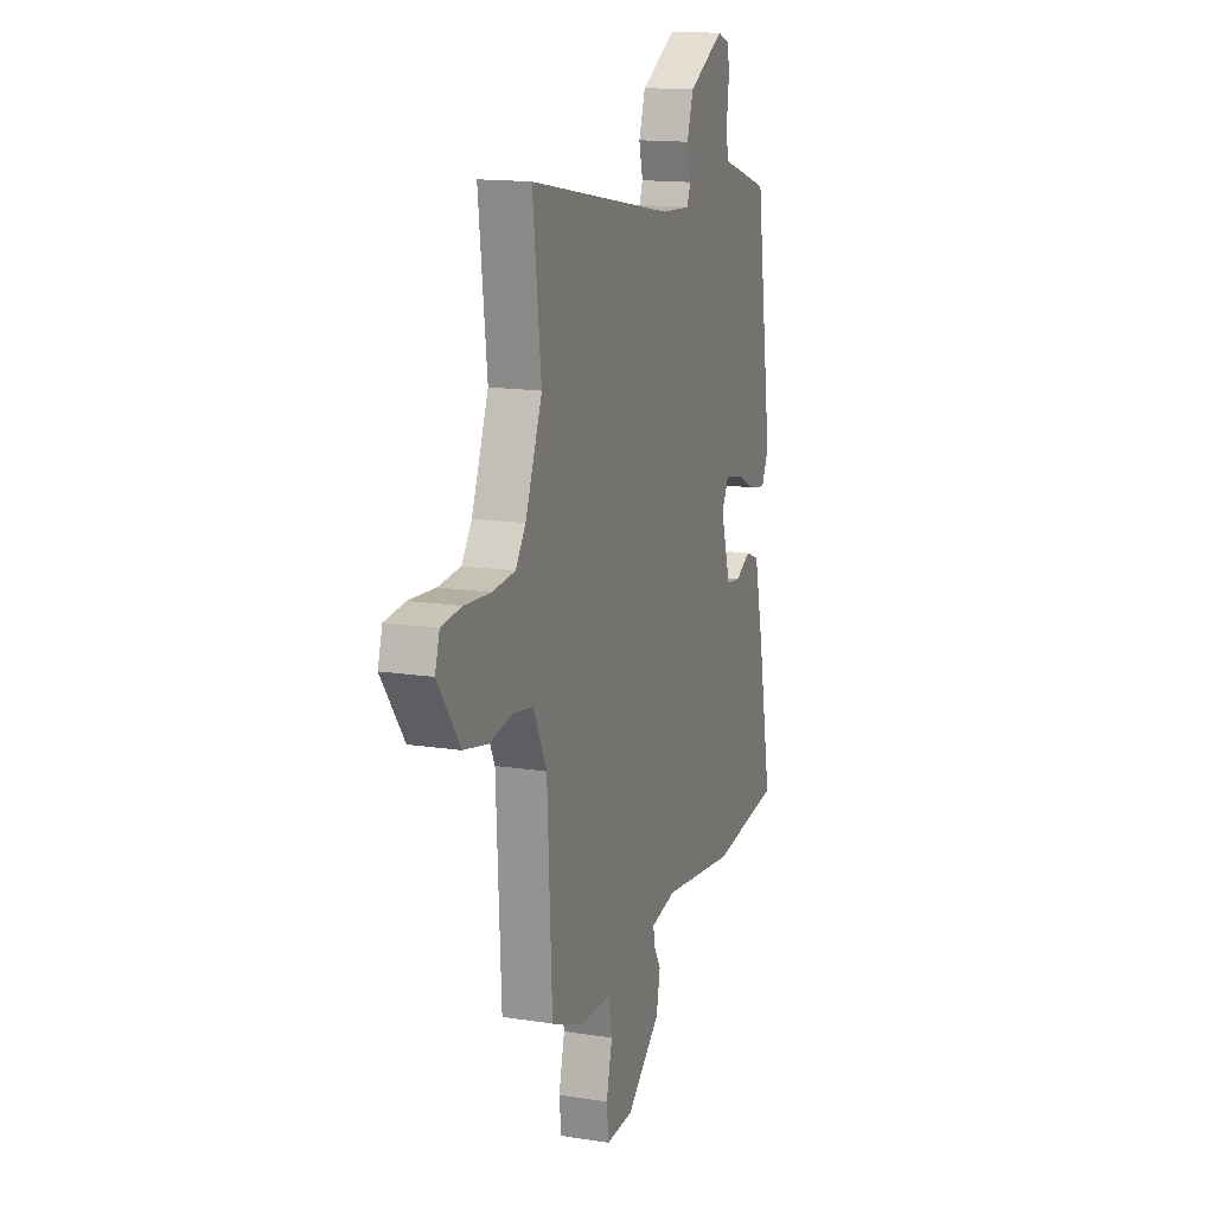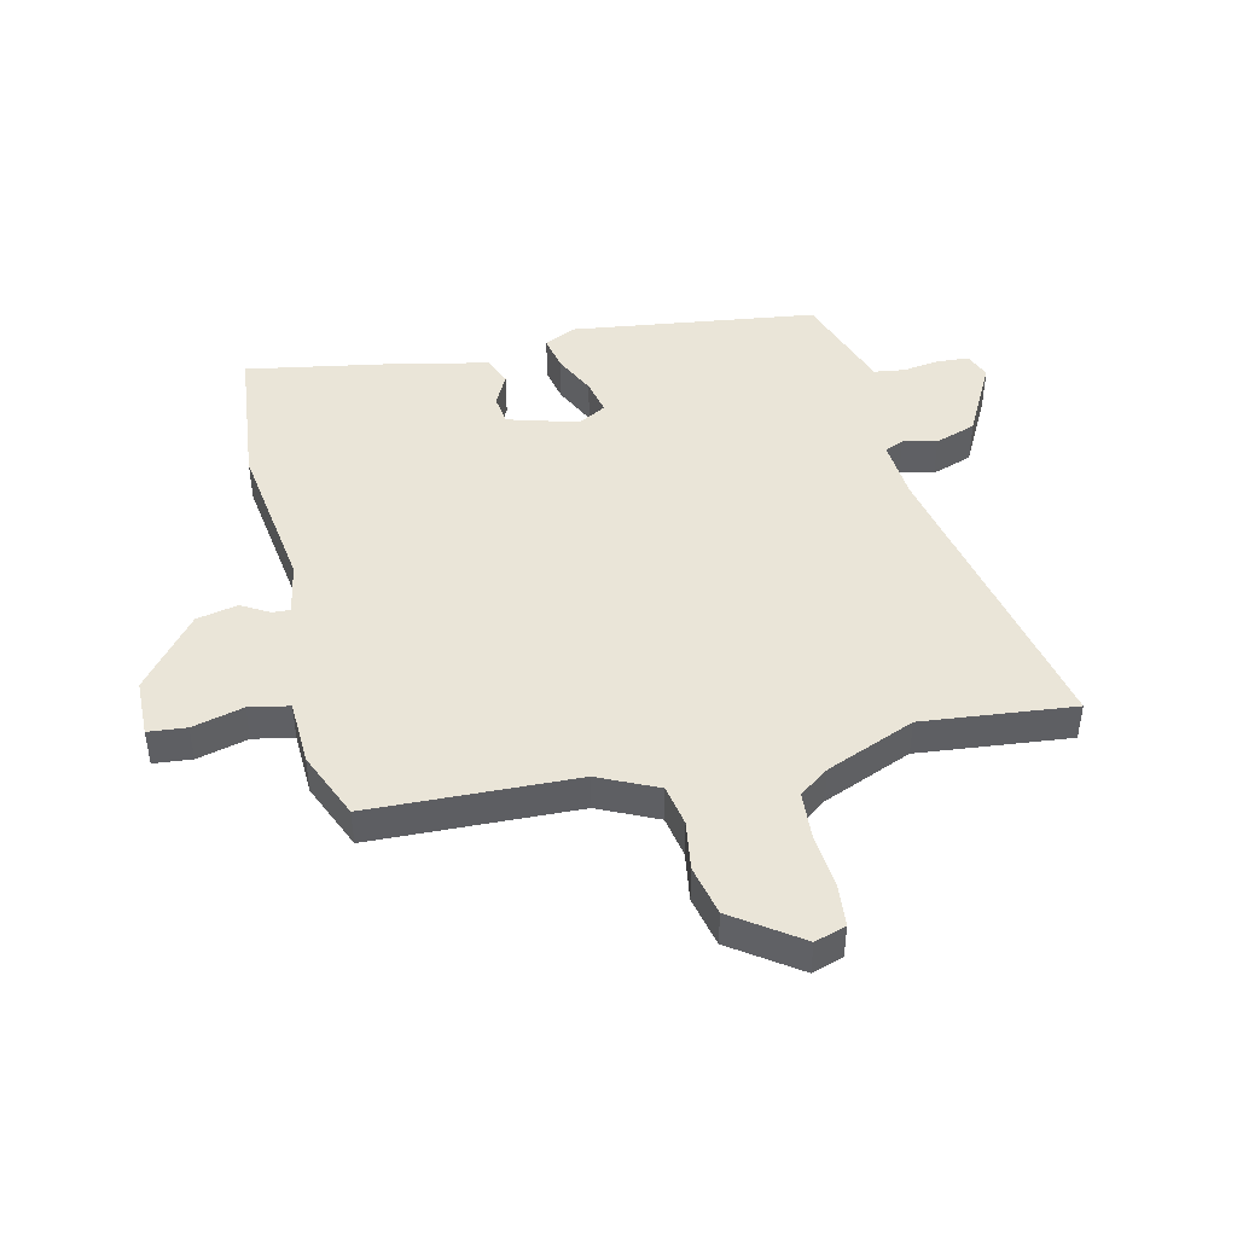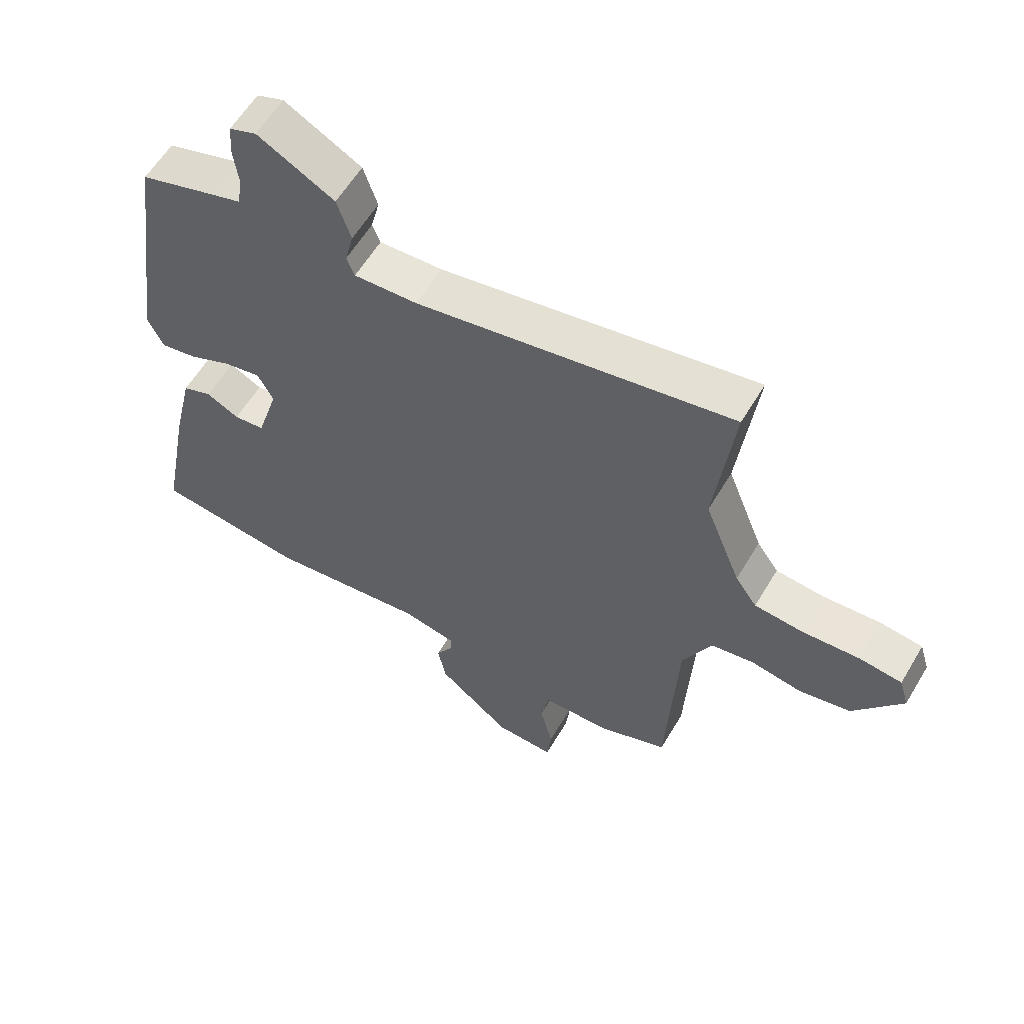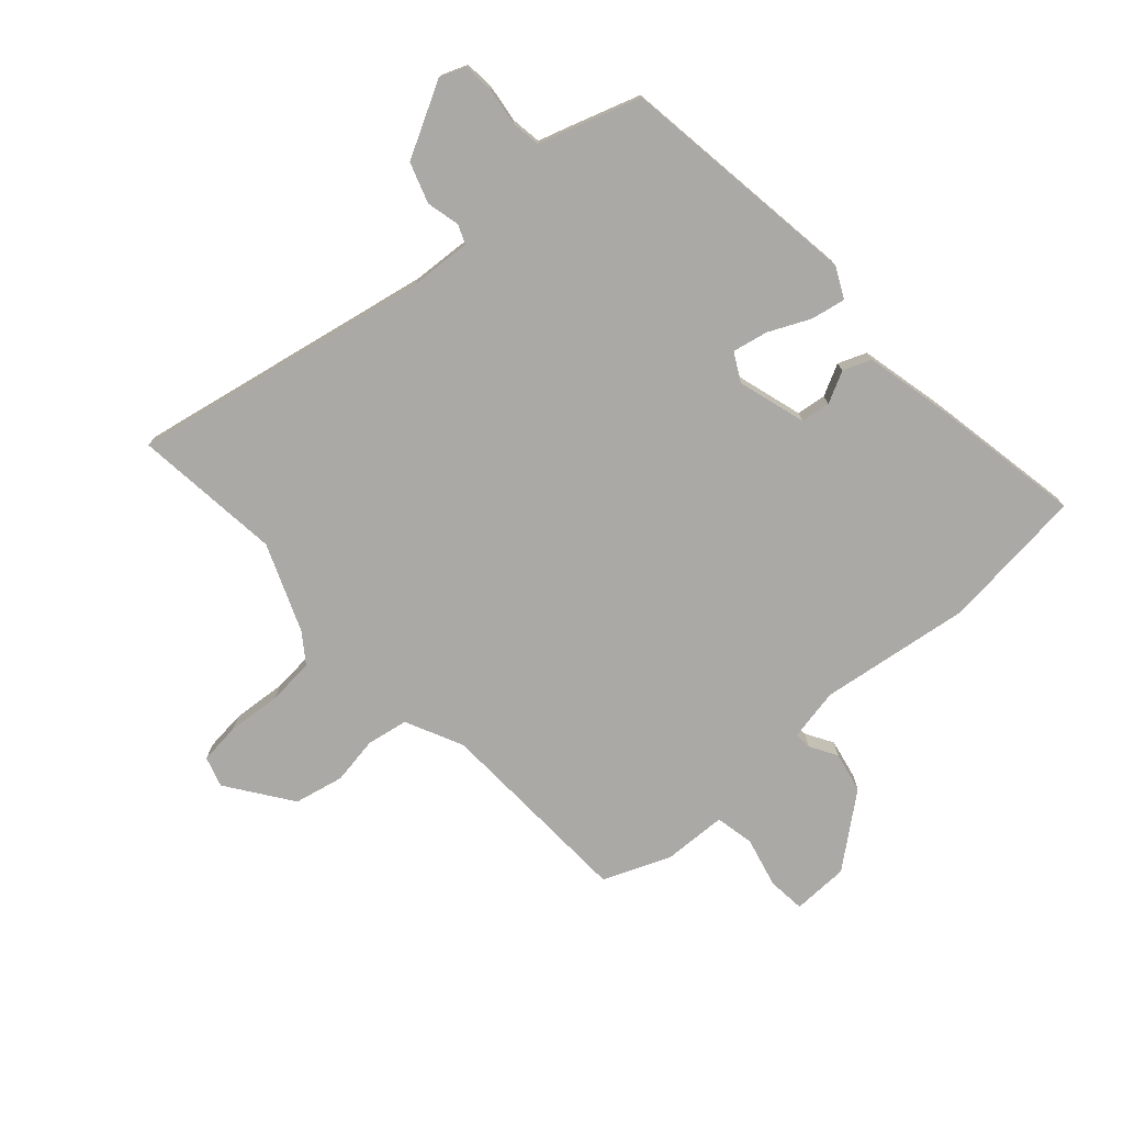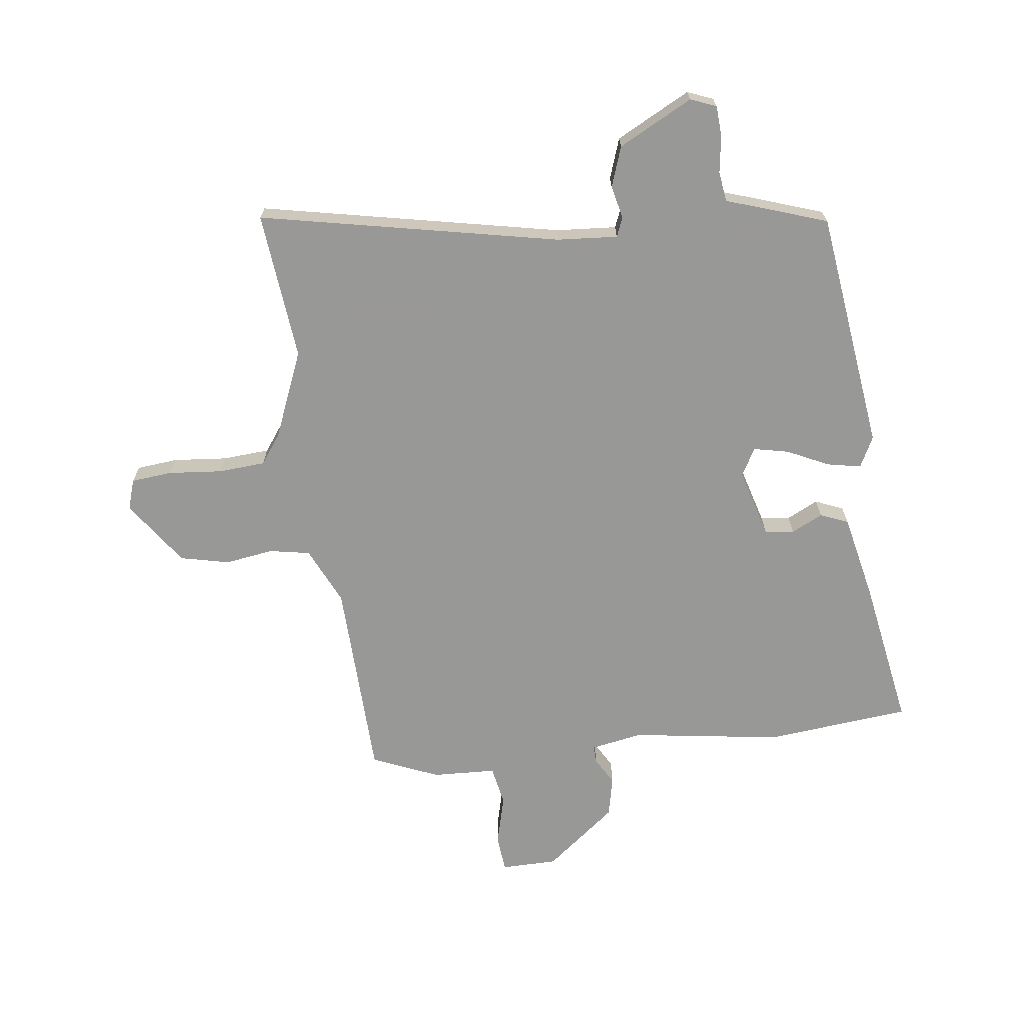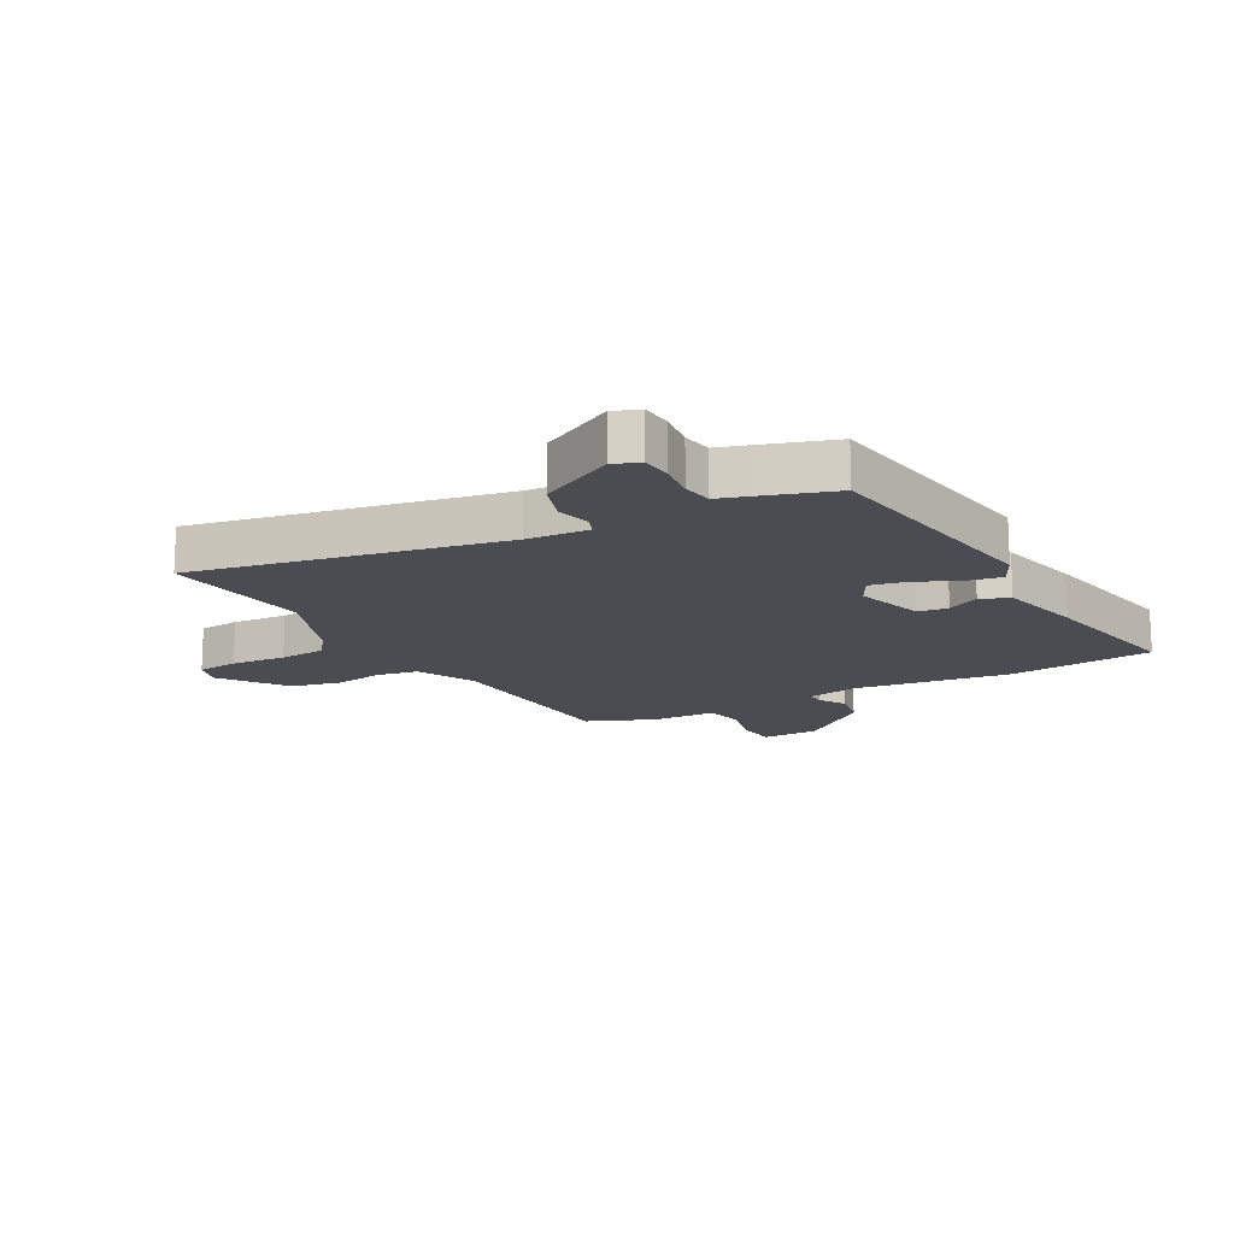
<metadata>
{"format":"obj","ext":"obj","renderer":"f3d","projection":"perspective","resolution":1024,"background":"white","views":[{"elev":14.9,"azim":-71.3,"up":"+Z"},{"elev":44.8,"azim":-103.9,"up":"+Y"},{"elev":59.5,"azim":-149.3,"up":"+Z"},{"elev":-75.5,"azim":41.5,"up":"+Y"},{"elev":-68.5,"azim":6.3,"up":"+Y"},{"elev":-15.4,"azim":28.7,"up":"+Y"}]}
</metadata>
<code>
v -0.483 0.07 0.357
v -0.513 0.07 0.614
v 0.008 0.07 0.516
v 0.113 0.07 0.51
v 0.126 0.07 0.543
v 0.112 0.07 0.6
v 0.135 0.07 0.67
v 0.262 0.07 0.739
v 0.307 0.07 0.722
v 0.311 0.07 0.669
v 0.303 0.07 0.605
v 0.311 0.07 0.553
v 0.363 0.07 0.537
v 0.487 0.07 0.497
v 0.548 0.07 0.08
v 0.522 0.07 0.026
v 0.462 0.07 0.037
v 0.39 0.07 0.07
v 0.329 0.07 0.082
v 0.303 0.07 0.033
v 0.339 0.07 -0.085
v 0.39 0.07 -0.091
v 0.444 0.07 -0.063
v 0.493 0.07 -0.082
v 0.527 0.07 -0.228
v 0.577 0.07 -0.491
v 0.327 0.07 -0.52
v 0.064 0.07 -0.486
v -0.026 0.07 -0.504
v -0.024 0.07 -0.534
v 0.004 0.07 -0.581
v -0.01 0.07 -0.651
v -0.131 0.07 -0.75
v -0.229 0.07 -0.753
v -0.236 0.07 -0.688
v -0.215 0.07 -0.601
v -0.229 0.07 -0.533
v -0.34 0.07 -0.53
v -0.456 0.07 -0.483
v -0.473 0.07 -0.133
v -0.521 0.07 -0.034
v -0.592 0.07 -0.022
v -0.675 0.07 -0.036
v -0.761 0.07 -0.018
v -0.841 0.07 0.093
v -0.825 0.07 0.146
v -0.754 0.07 0.154
v -0.66 0.07 0.147
v -0.579 0.07 0.154
v -0.543 0.07 0.205
v -0.483 0 0.357
v -0.513 0 0.614
v 0.008 0 0.516
v 0.113 0 0.51
v 0.126 0 0.543
v 0.112 0 0.6
v 0.135 0 0.67
v 0.262 0 0.739
v 0.307 0 0.722
v 0.311 0 0.669
v 0.303 0 0.605
v 0.311 0 0.553
v 0.363 0 0.537
v 0.487 0 0.497
v 0.548 0 0.08
v 0.522 0 0.026
v 0.462 0 0.037
v 0.39 0 0.07
v 0.329 0 0.082
v 0.303 0 0.033
v 0.339 0 -0.085
v 0.39 0 -0.091
v 0.444 0 -0.063
v 0.493 0 -0.082
v 0.527 0 -0.228
v 0.577 0 -0.491
v 0.327 0 -0.52
v 0.064 0 -0.486
v -0.026 0 -0.504
v -0.024 0 -0.534
v 0.004 0 -0.581
v -0.01 0 -0.651
v -0.131 0 -0.75
v -0.229 0 -0.753
v -0.236 0 -0.688
v -0.215 0 -0.601
v -0.229 0 -0.533
v -0.34 0 -0.53
v -0.456 0 -0.483
v -0.473 0 -0.133
v -0.521 0 -0.034
v -0.592 0 -0.022
v -0.675 0 -0.036
v -0.761 0 -0.018
v -0.841 0 0.093
v -0.825 0 0.146
v -0.754 0 0.154
v -0.66 0 0.147
v -0.579 0 0.154
v -0.543 0 0.205
f 45 46 47 48
f 45 48 49
f 42 43 44 45
f 41 42 45 49
f 40 41 49 50
f 37 38 39 40
f 33 34 35 36
f 33 36 37
f 30 31 32 33
f 29 30 33 37
f 28 29 37 40
f 22 23 24 25
f 21 22 25 26
f 15 16 17 18
f 15 18 19
f 12 13 14 15
f 12 15 19
f 11 12 19 20
f 9 10 11
f 8 9 11
f 5 6 7 8
f 4 5 8 11
f 1 2 3
f 1 3 4
f 50 1 4
f 40 50 4
f 21 26 27 28
f 20 21 28 40
f 4 11 20 40
f 98 97 96 95
f 99 98 95
f 95 94 93 92
f 99 95 92 91
f 100 99 91 90
f 90 89 88 87
f 86 85 84 83
f 87 86 83
f 83 82 81 80
f 87 83 80 79
f 90 87 79 78
f 75 74 73 72
f 76 75 72 71
f 68 67 66 65
f 69 68 65
f 65 64 63 62
f 69 65 62
f 70 69 62 61
f 61 60 59
f 61 59 58
f 58 57 56 55
f 61 58 55 54
f 53 52 51
f 54 53 51
f 54 51 100
f 54 100 90
f 78 77 76 71
f 90 78 71 70
f 90 70 61 54
f 1 51 52 2
f 2 52 53 3
f 3 53 54 4
f 4 54 55 5
f 5 55 56 6
f 6 56 57 7
f 7 57 58 8
f 8 58 59 9
f 9 59 60 10
f 10 60 61 11
f 11 61 62 12
f 12 62 63 13
f 13 63 64 14
f 14 64 65 15
f 15 65 66 16
f 16 66 67 17
f 17 67 68 18
f 18 68 69 19
f 19 69 70 20
f 20 70 71 21
f 21 71 72 22
f 22 72 73 23
f 23 73 74 24
f 24 74 75 25
f 25 75 76 26
f 26 76 77 27
f 27 77 78 28
f 28 78 79 29
f 29 79 80 30
f 30 80 81 31
f 31 81 82 32
f 32 82 83 33
f 33 83 84 34
f 34 84 85 35
f 35 85 86 36
f 36 86 87 37
f 37 87 88 38
f 38 88 89 39
f 39 89 90 40
f 40 90 91 41
f 41 91 92 42
f 42 92 93 43
f 43 93 94 44
f 44 94 95 45
f 45 95 96 46
f 46 96 97 47
f 47 97 98 48
f 48 98 99 49
f 49 99 100 50
f 50 100 51 1

</code>
